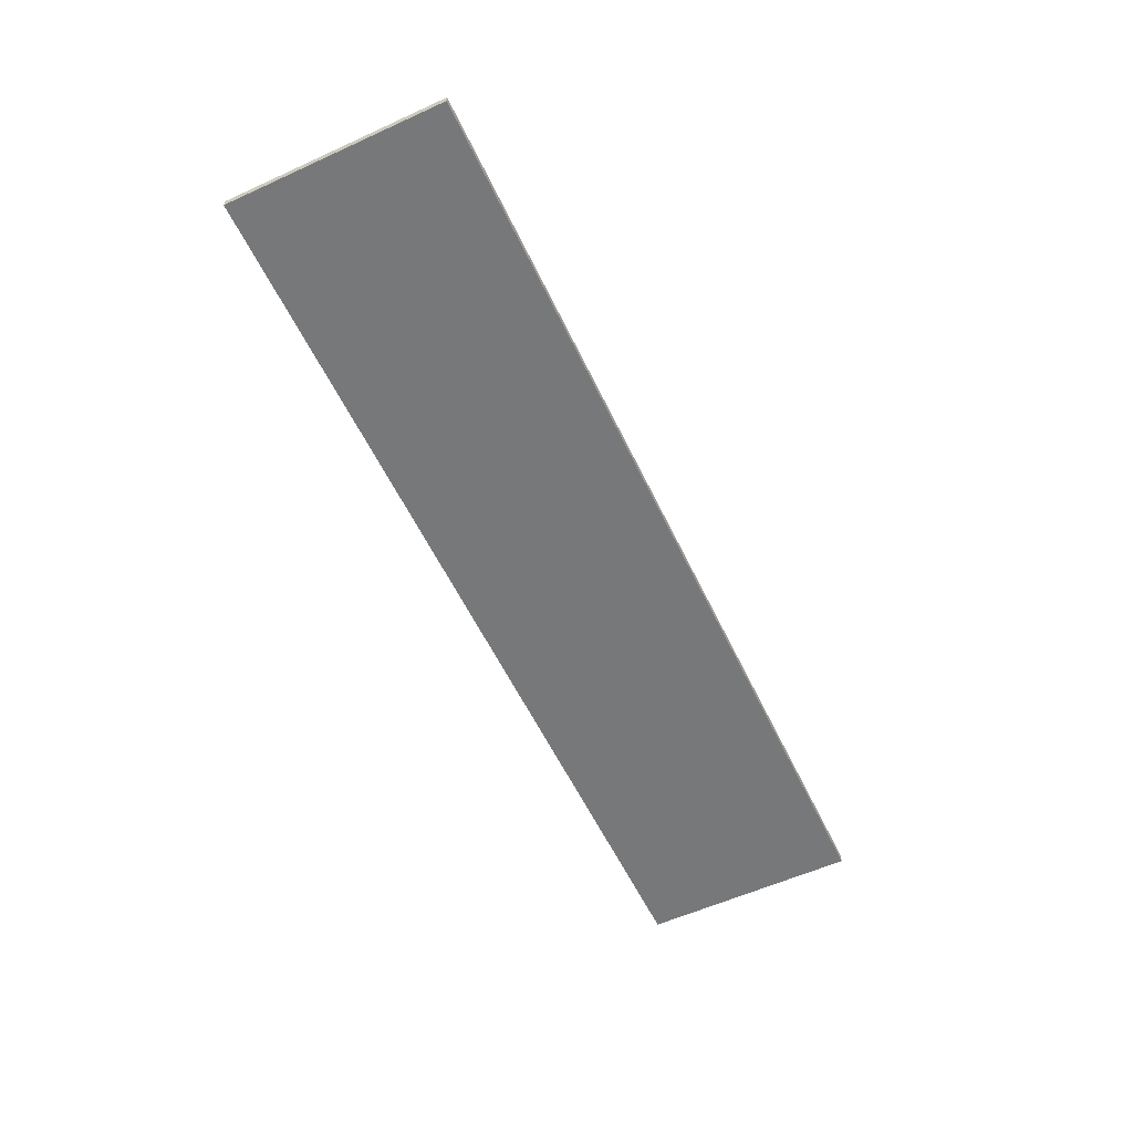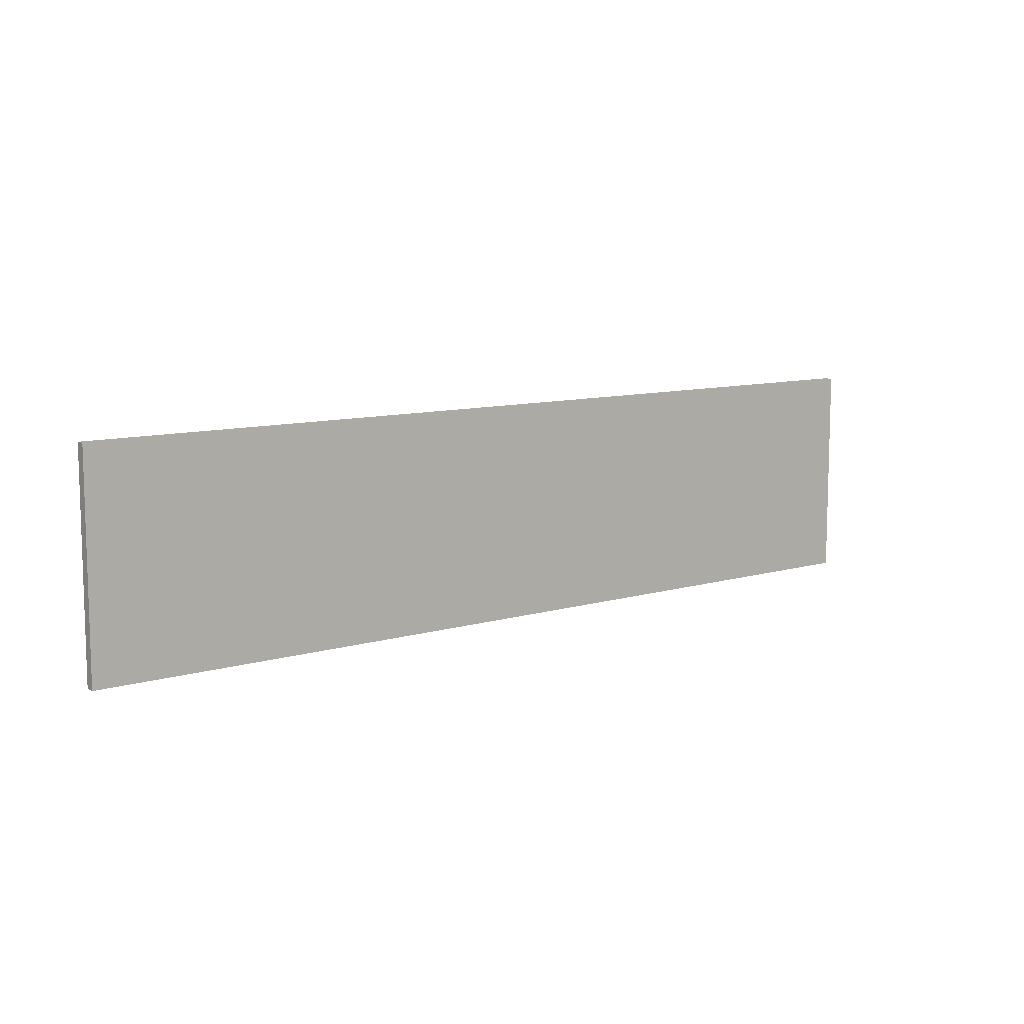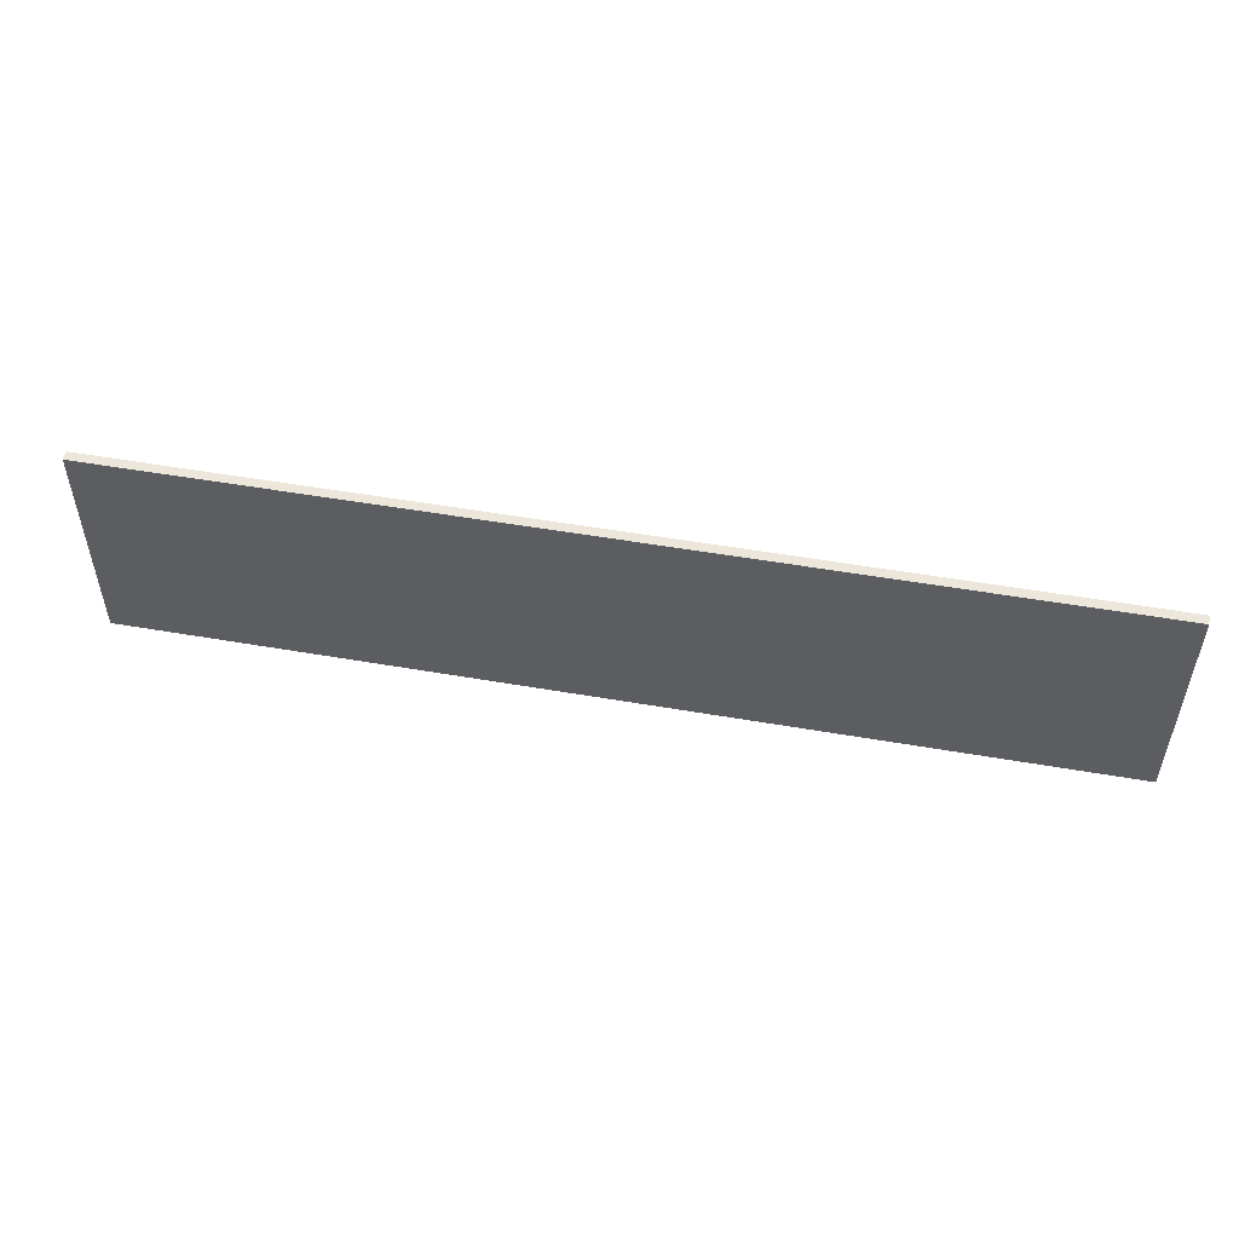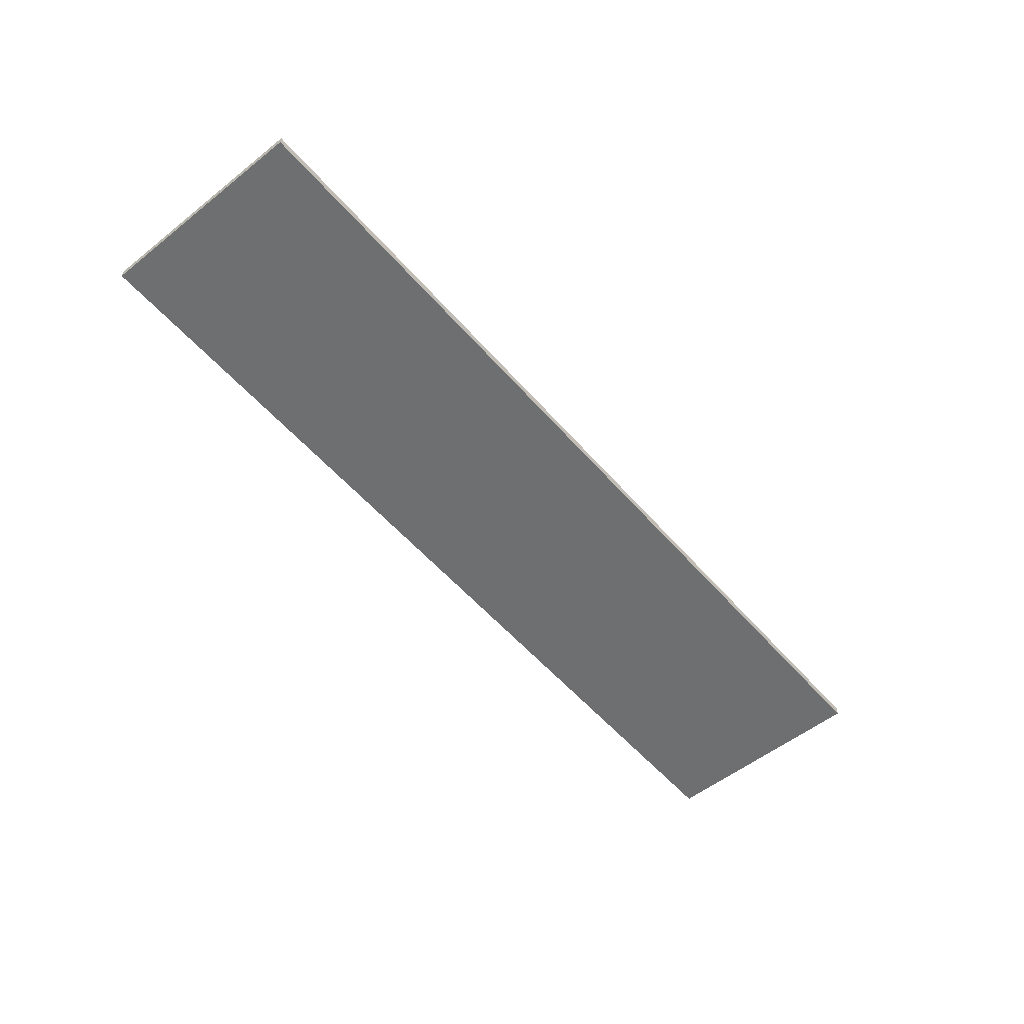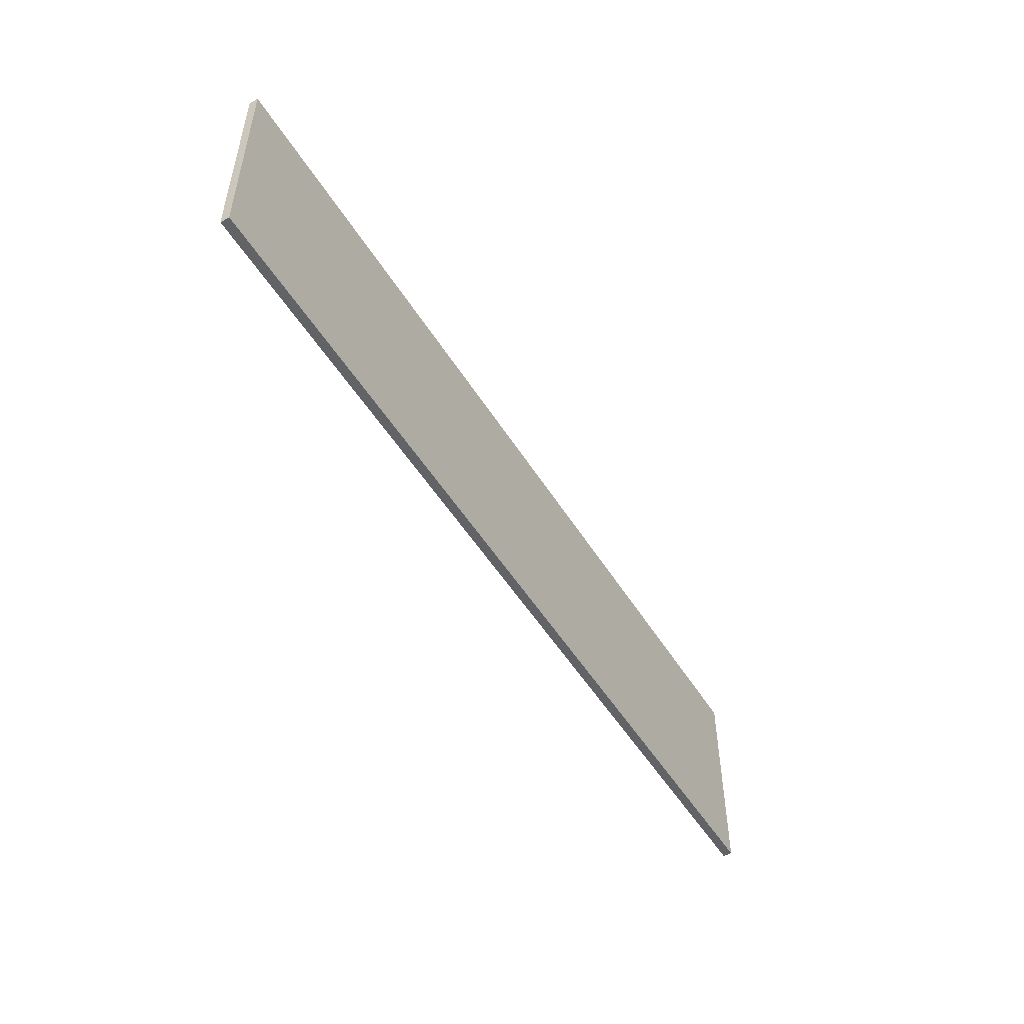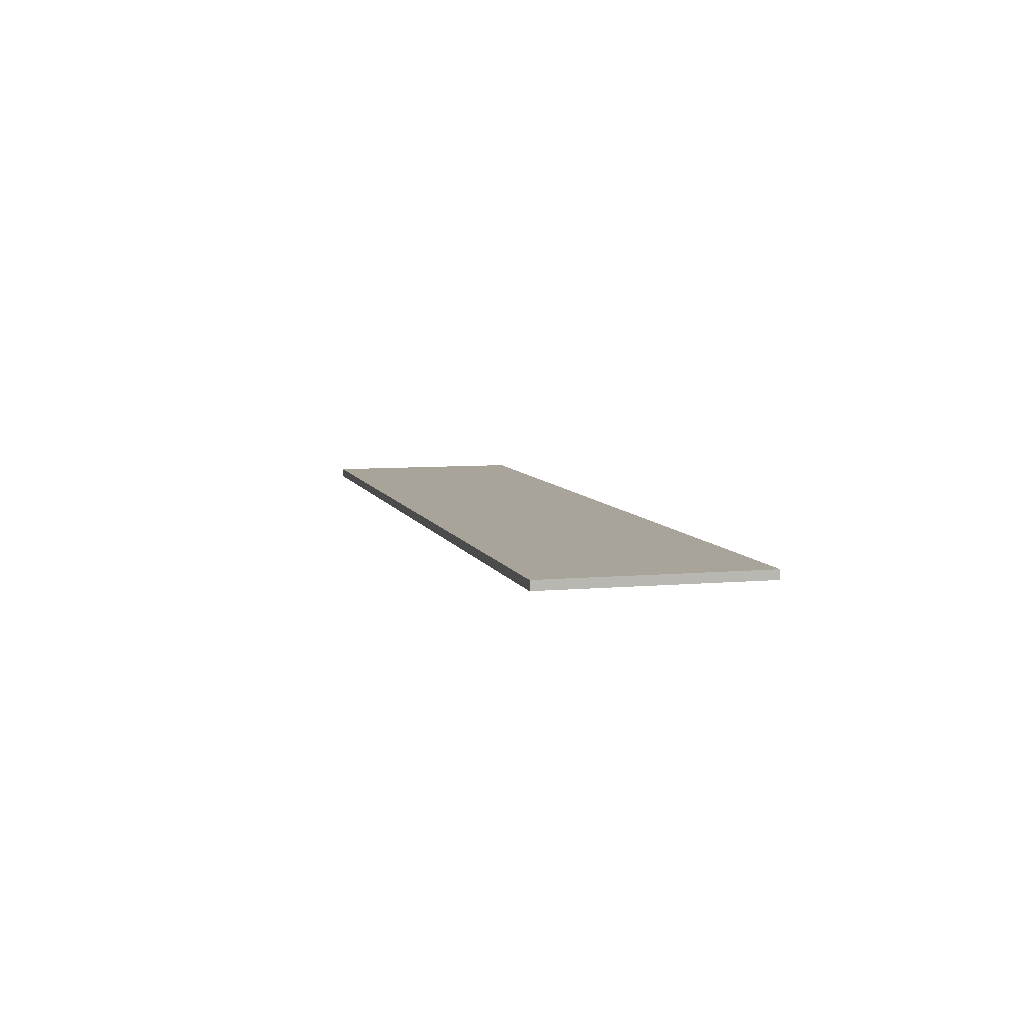
<metadata>
{"format":"obj","ext":"obj","renderer":"f3d","projection":"perspective","resolution":1024,"background":"white","views":[{"elev":-57.4,"azim":-64.7,"up":"+Y"},{"elev":9.6,"azim":142.0,"up":"+Z"},{"elev":51.6,"azim":-169.3,"up":"+Z"},{"elev":-54.6,"azim":-50.0,"up":"+Y"},{"elev":-51.0,"azim":-59.2,"up":"+Z"},{"elev":7.1,"azim":75.2,"up":"+Y"}]}
</metadata>
<code>
v 824 1824 320
v 824 1816 128
v 824 1824 128
v 824 1816 320
v 0 1816 320
v 0 1824 128
v 0 1816 128
v 0 1824 320
v 672 1816 128
v 672 1824 128
v 448 1816 128
v 448 1824 128
v 224 1816 128
v 224 1824 128
v 672 1824 320
v 672 1816 320
v 448 1824 320
v 448 1816 320
v 224 1824 320
v 224 1816 320
f 1 2 3
f 1 4 2
f 5 6 7
f 5 8 6
f 9 3 2
f 9 10 3
f 11 10 9
f 11 12 10
f 13 12 11
f 13 14 12
f 6 13 7
f 6 14 13
f 15 4 1
f 15 16 4
f 17 16 15
f 17 18 16
f 19 18 17
f 19 20 18
f 5 19 8
f 5 20 19
f 4 9 2
f 4 16 9
f 9 18 11
f 9 16 18
f 11 20 13
f 11 18 20
f 13 5 7
f 13 20 5
f 10 1 3
f 10 15 1
f 12 15 10
f 12 17 15
f 14 17 12
f 14 19 17
f 8 14 6
f 8 19 14

</code>
